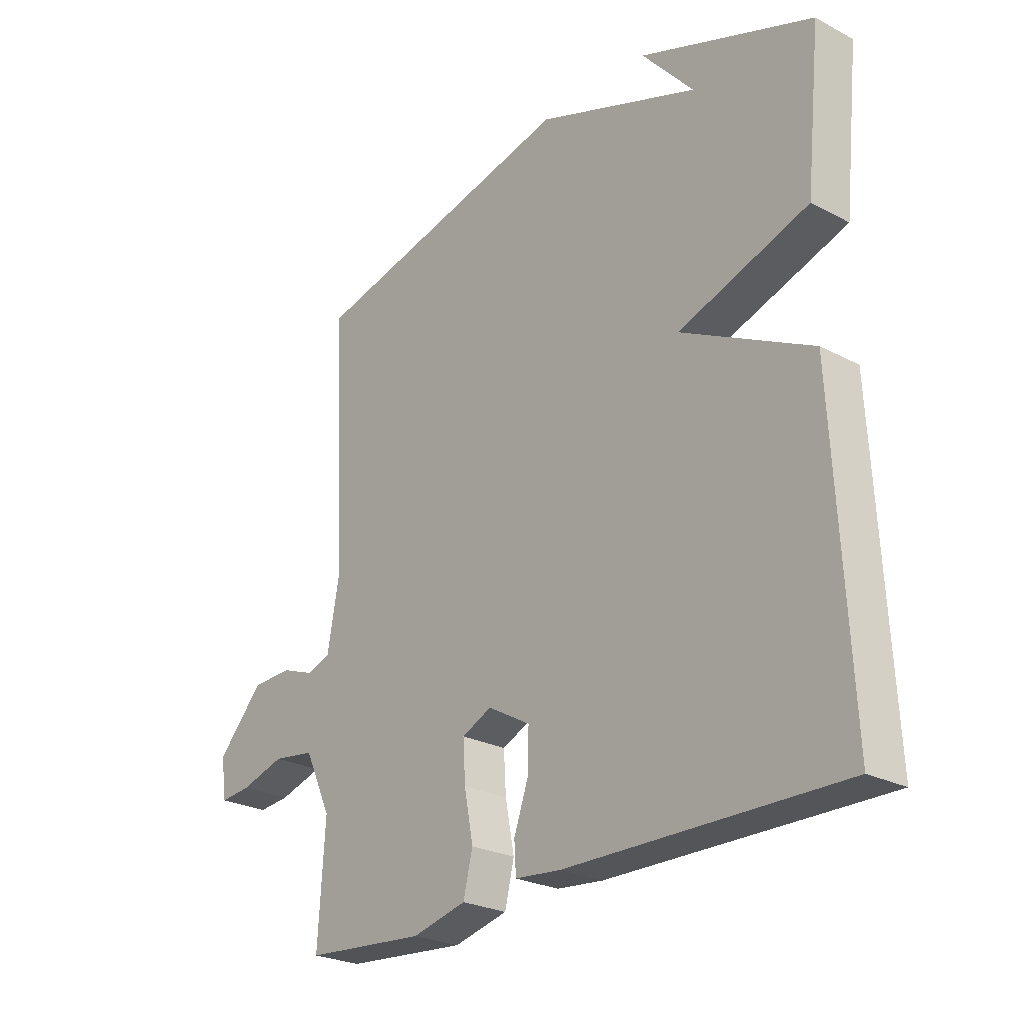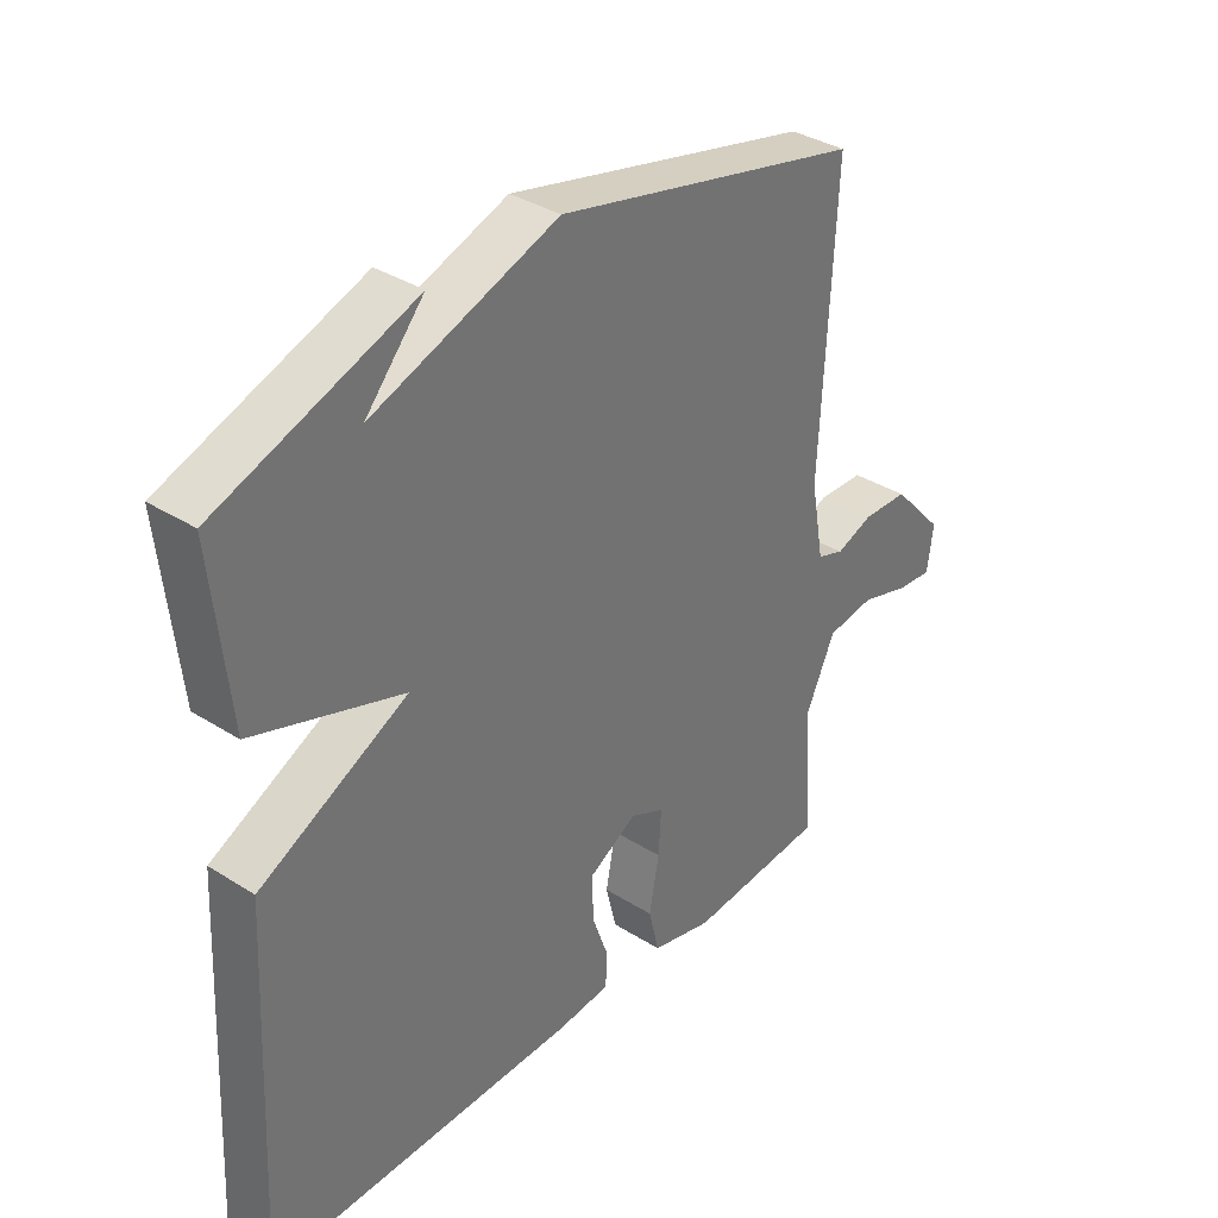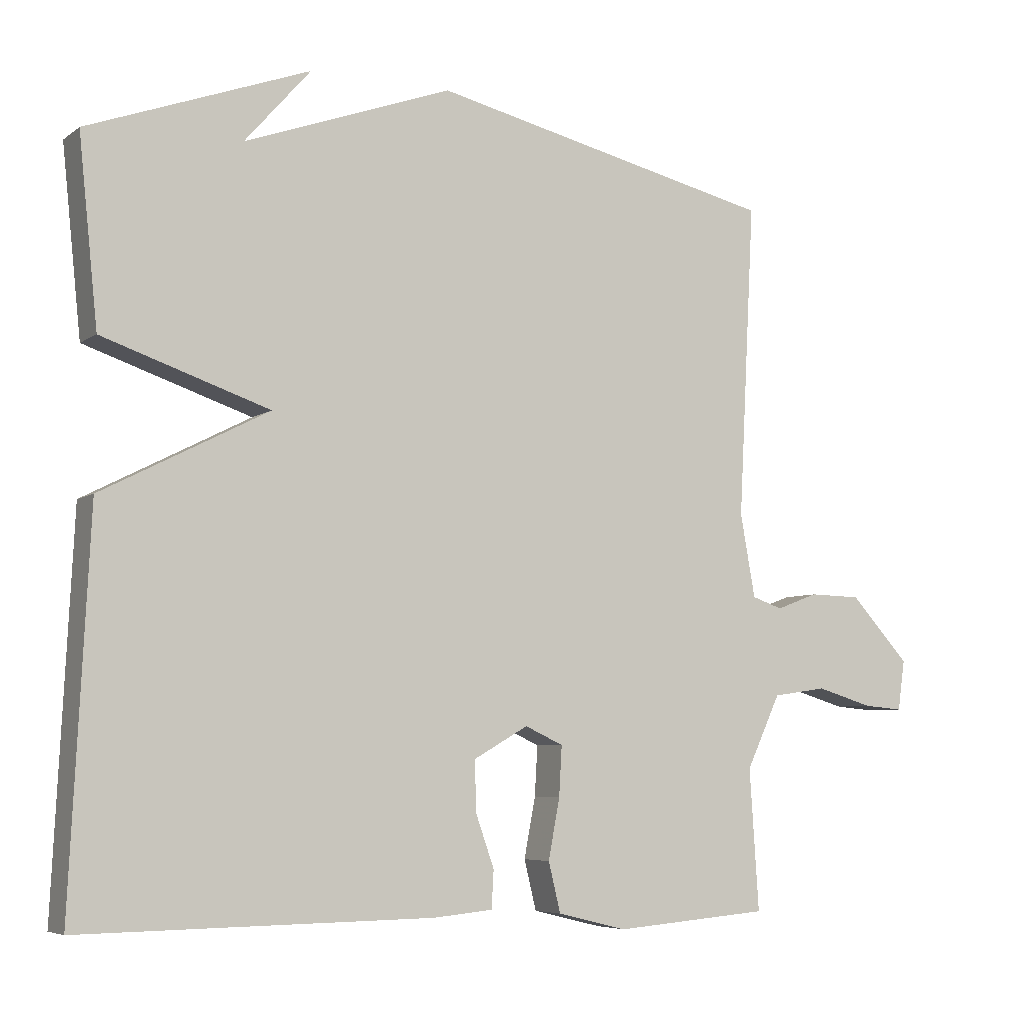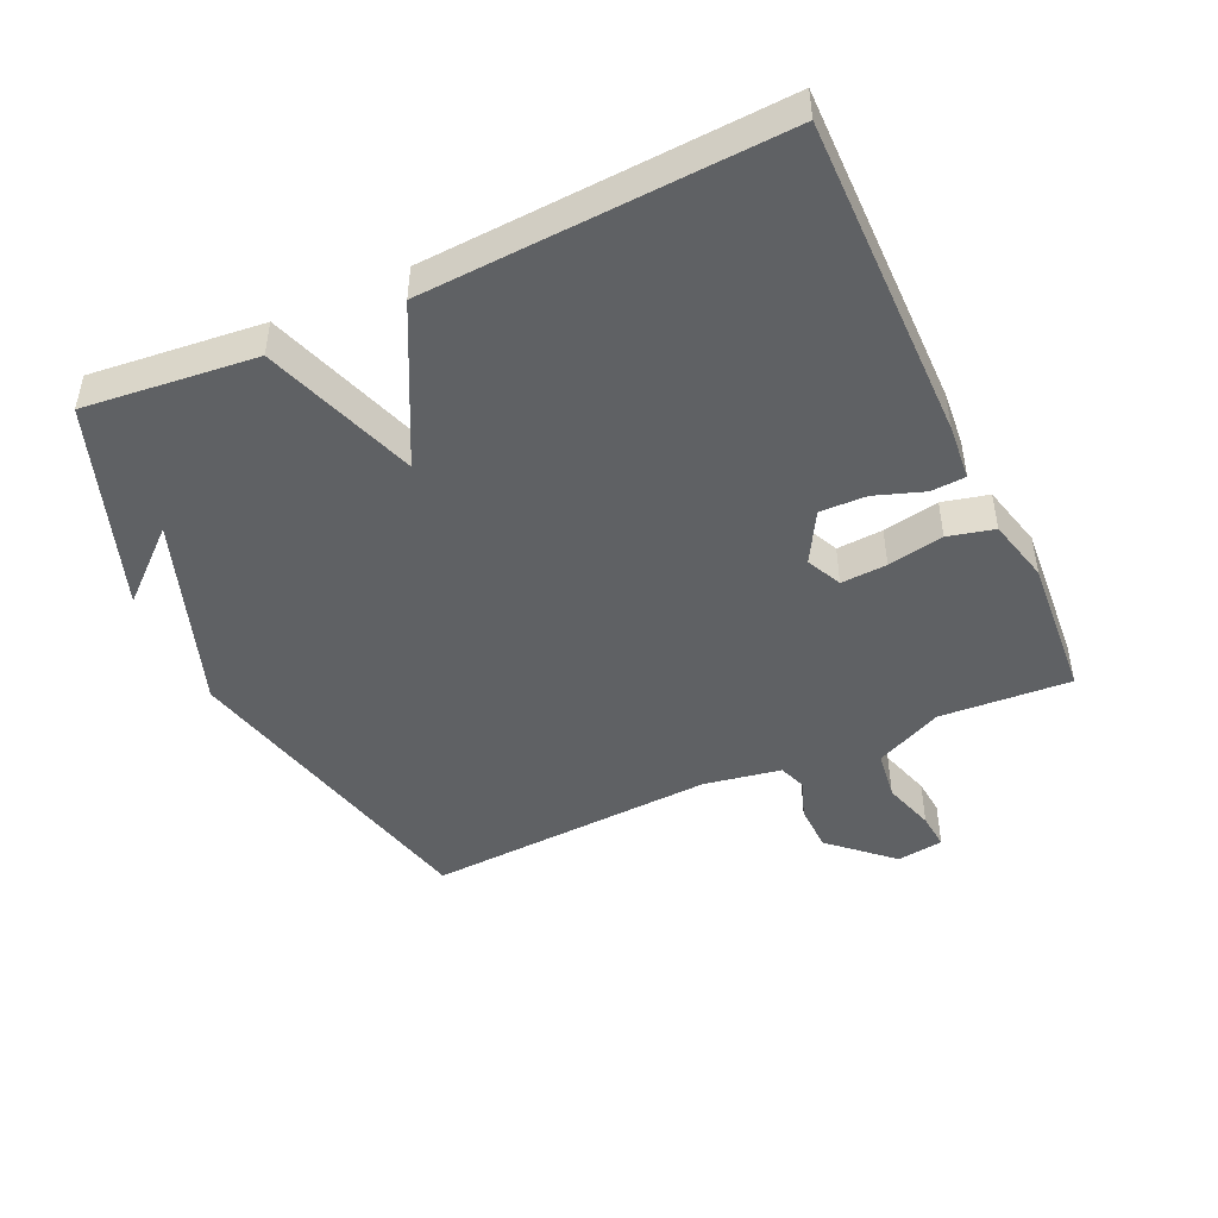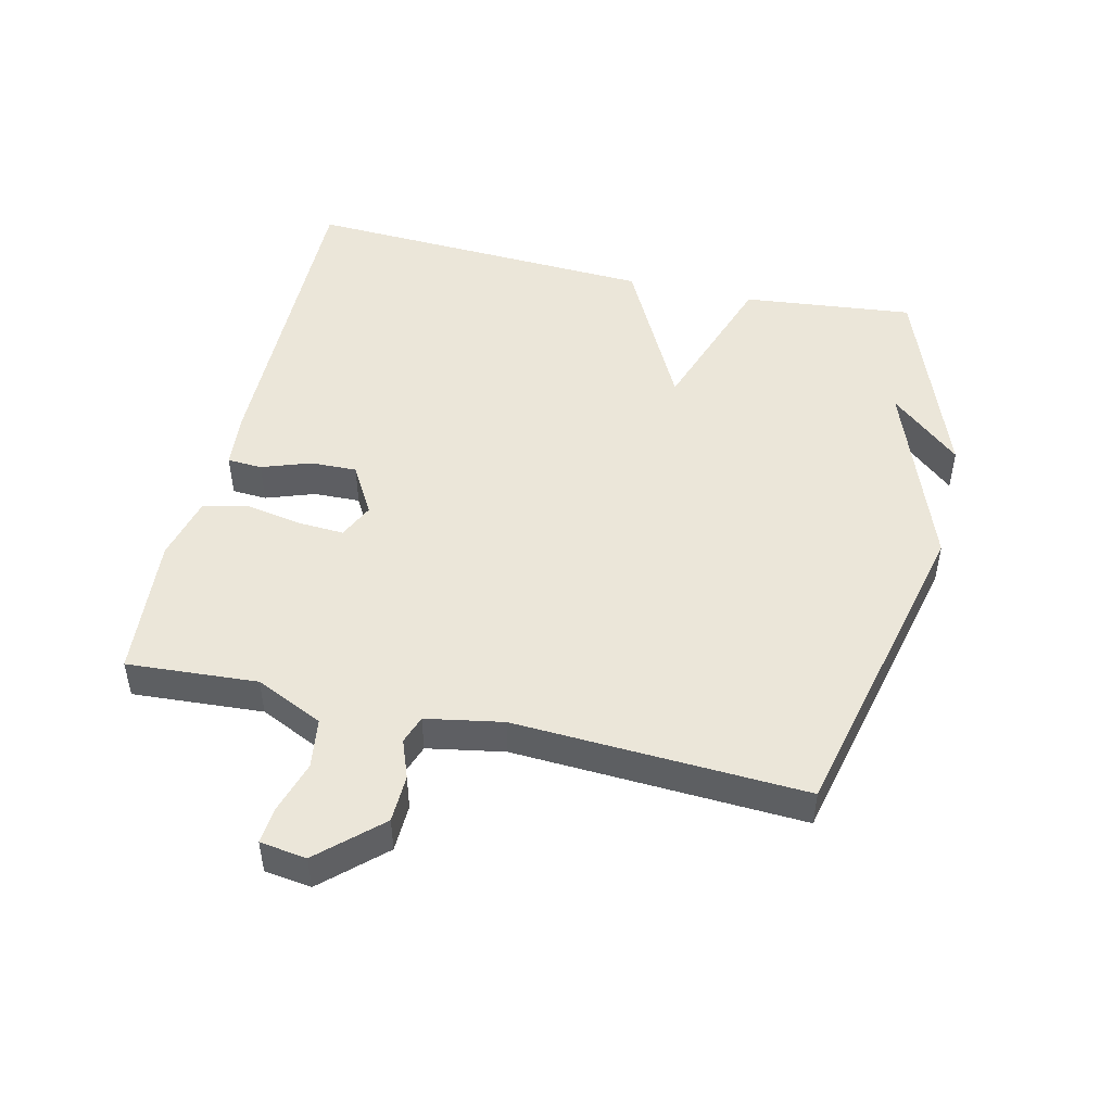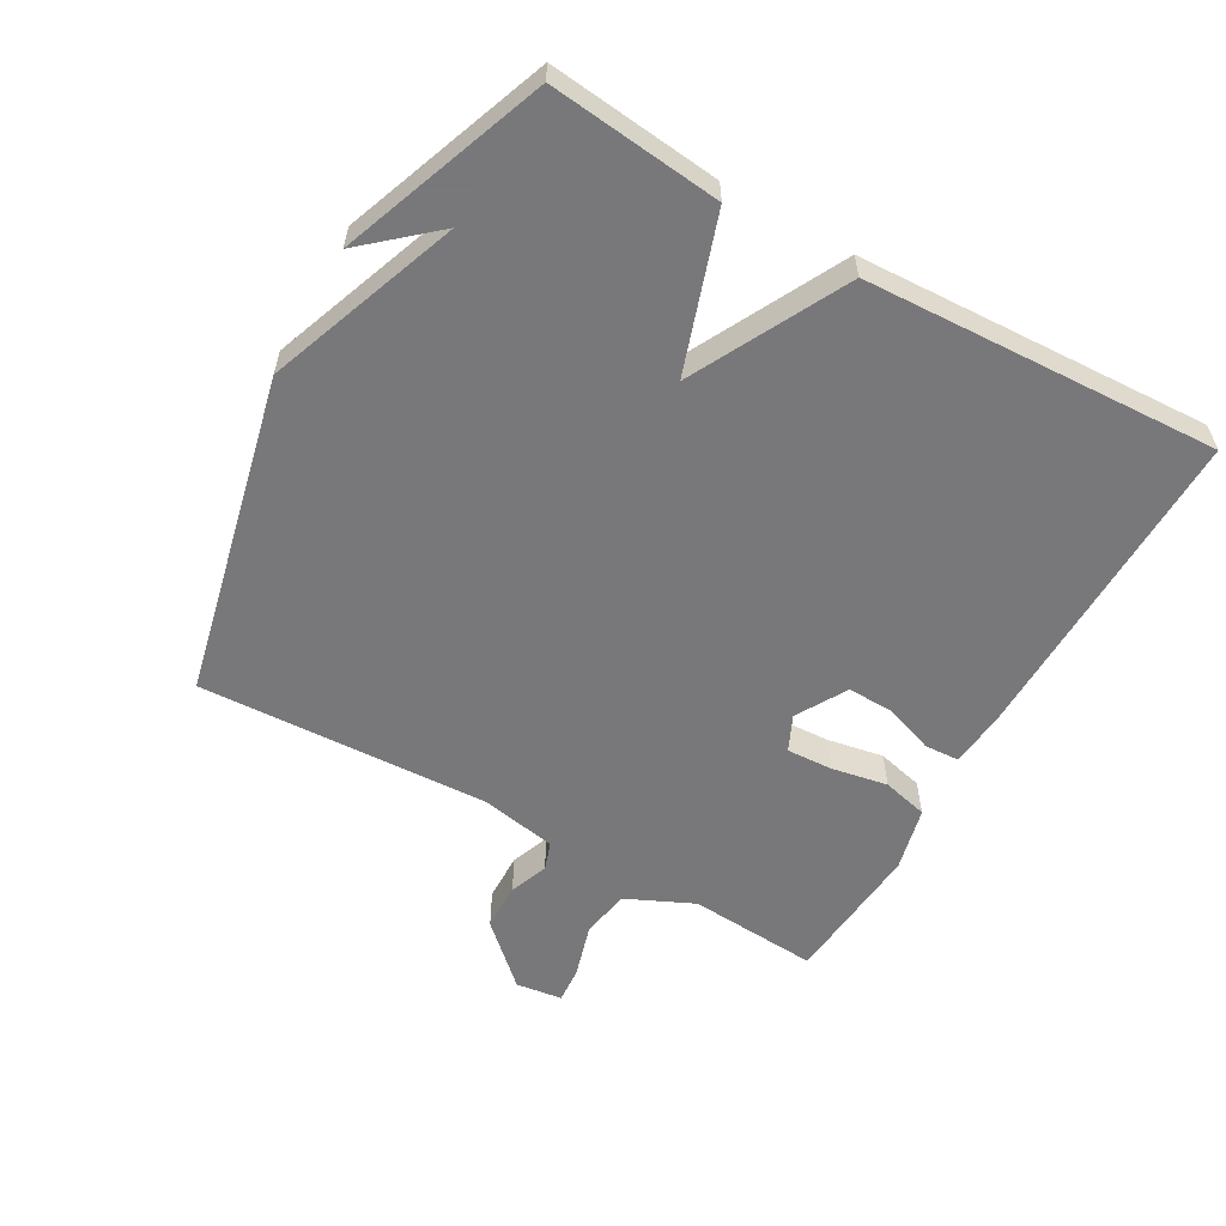
<metadata>
{"format":"obj","ext":"obj","renderer":"f3d","projection":"perspective","resolution":1024,"background":"white","views":[{"elev":-25.2,"azim":49.5,"up":"+Z"},{"elev":35.6,"azim":129.8,"up":"+Z"},{"elev":-5.9,"azim":152.6,"up":"+Z"},{"elev":-46.6,"azim":114.9,"up":"+Y"},{"elev":48.4,"azim":-76.9,"up":"+Y"},{"elev":-57.6,"azim":60.2,"up":"+Y"}]}
</metadata>
<code>
v -0.5 0.07 0.5
v -0.012 0.07 0.614
v 0.281 0.07 0.508
v 0.188 0.07 0.614
v 0.5 0.07 0.5
v 0.473 0.07 0.239
v 0.238 0.07 0.159
v 0.473 0.07 0.039
v 0.5 0.07 -0.5
v 0.004 0.07 -0.494
v -0.08 0.07 -0.486
v -0.083 0.07 -0.433
v -0.057 0.07 -0.359
v -0.055 0.07 -0.288
v -0.132 0.07 -0.244
v -0.186 0.07 -0.269
v -0.182 0.07 -0.339
v -0.166 0.07 -0.424
v -0.183 0.07 -0.494
v -0.281 0.07 -0.518
v -0.5 0.07 -0.5
v -0.487 0.07 -0.301
v -0.535 0.07 -0.198
v -0.611 0.07 -0.187
v -0.691 0.07 -0.211
v -0.747 0.07 -0.216
v -0.757 0.07 -0.145
v -0.673 0.07 -0.054
v -0.6 0.07 -0.052
v -0.541 0.07 -0.074
v -0.498 0.07 -0.059
v -0.477 0.07 0.058
v -0.5 0 0.5
v -0.012 0 0.614
v 0.281 0 0.508
v 0.188 0 0.614
v 0.5 0 0.5
v 0.473 0 0.239
v 0.238 0 0.159
v 0.473 0 0.039
v 0.5 0 -0.5
v 0.004 0 -0.494
v -0.08 0 -0.486
v -0.083 0 -0.433
v -0.057 0 -0.359
v -0.055 0 -0.288
v -0.132 0 -0.244
v -0.186 0 -0.269
v -0.182 0 -0.339
v -0.166 0 -0.424
v -0.183 0 -0.494
v -0.281 0 -0.518
v -0.5 0 -0.5
v -0.487 0 -0.301
v -0.535 0 -0.198
v -0.611 0 -0.187
v -0.691 0 -0.211
v -0.747 0 -0.216
v -0.757 0 -0.145
v -0.673 0 -0.054
v -0.6 0 -0.052
v -0.541 0 -0.074
v -0.498 0 -0.059
v -0.477 0 0.058
f 28 29 30
f 27 28 30
f 26 27 30
f 25 26 30
f 24 25 30
f 23 24 30 31
f 22 23 31
f 20 21 22
f 19 20 22
f 18 19 22
f 17 18 22
f 22 31 32
f 17 22 32
f 16 17 32
f 11 12 13
f 10 11 13
f 9 10 13
f 8 9 13
f 7 8 13
f 7 13 14
f 5 6 7
f 3 4 5
f 3 5 7
f 2 3 7
f 1 2 7
f 32 1 7
f 16 32 7
f 15 16 7
f 7 14 15
f 62 61 60
f 62 60 59
f 62 59 58
f 62 58 57
f 62 57 56
f 63 62 56 55
f 63 55 54
f 54 53 52
f 54 52 51
f 54 51 50
f 54 50 49
f 64 63 54
f 64 54 49
f 64 49 48
f 45 44 43
f 45 43 42
f 45 42 41
f 45 41 40
f 45 40 39
f 46 45 39
f 39 38 37
f 37 36 35
f 39 37 35
f 39 35 34
f 39 34 33
f 39 33 64
f 39 64 48
f 39 48 47
f 47 46 39
f 1 33 34 2
f 2 34 35 3
f 3 35 36 4
f 4 36 37 5
f 5 37 38 6
f 6 38 39 7
f 7 39 40 8
f 8 40 41 9
f 9 41 42 10
f 10 42 43 11
f 11 43 44 12
f 12 44 45 13
f 13 45 46 14
f 14 46 47 15
f 15 47 48 16
f 16 48 49 17
f 17 49 50 18
f 18 50 51 19
f 19 51 52 20
f 20 52 53 21
f 21 53 54 22
f 22 54 55 23
f 23 55 56 24
f 24 56 57 25
f 25 57 58 26
f 26 58 59 27
f 27 59 60 28
f 28 60 61 29
f 29 61 62 30
f 30 62 63 31
f 31 63 64 32
f 32 64 33 1

</code>
